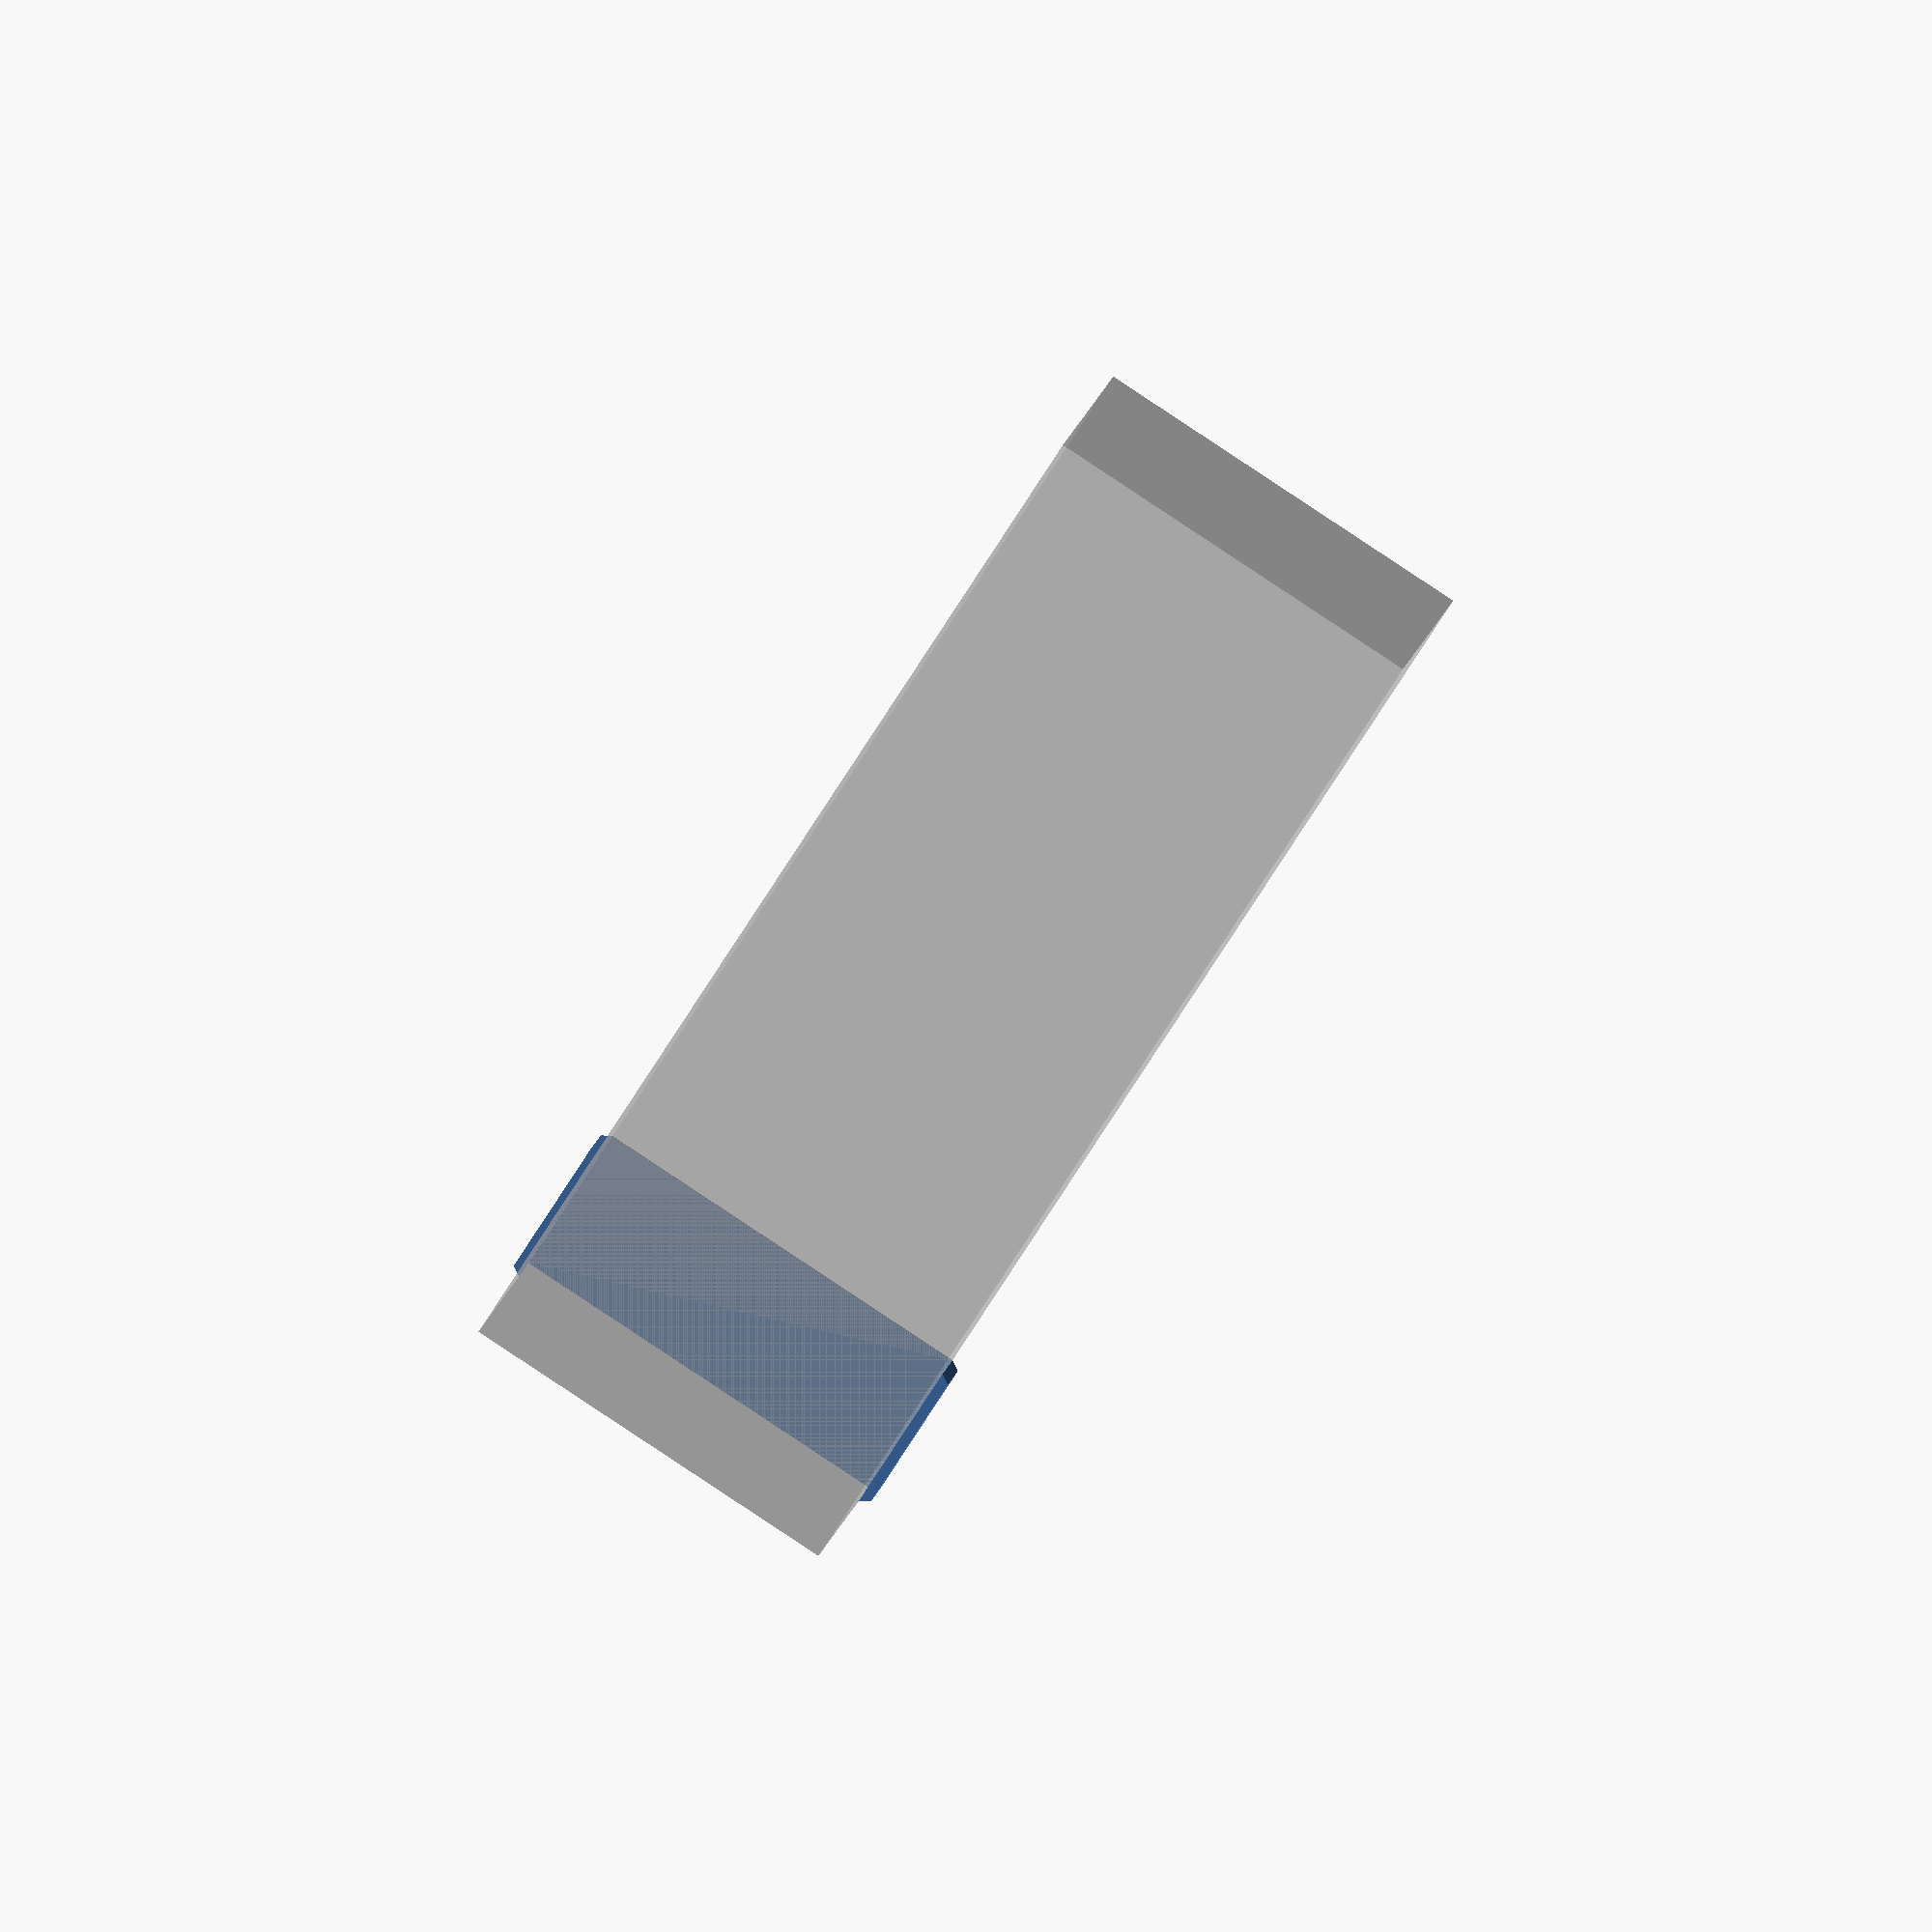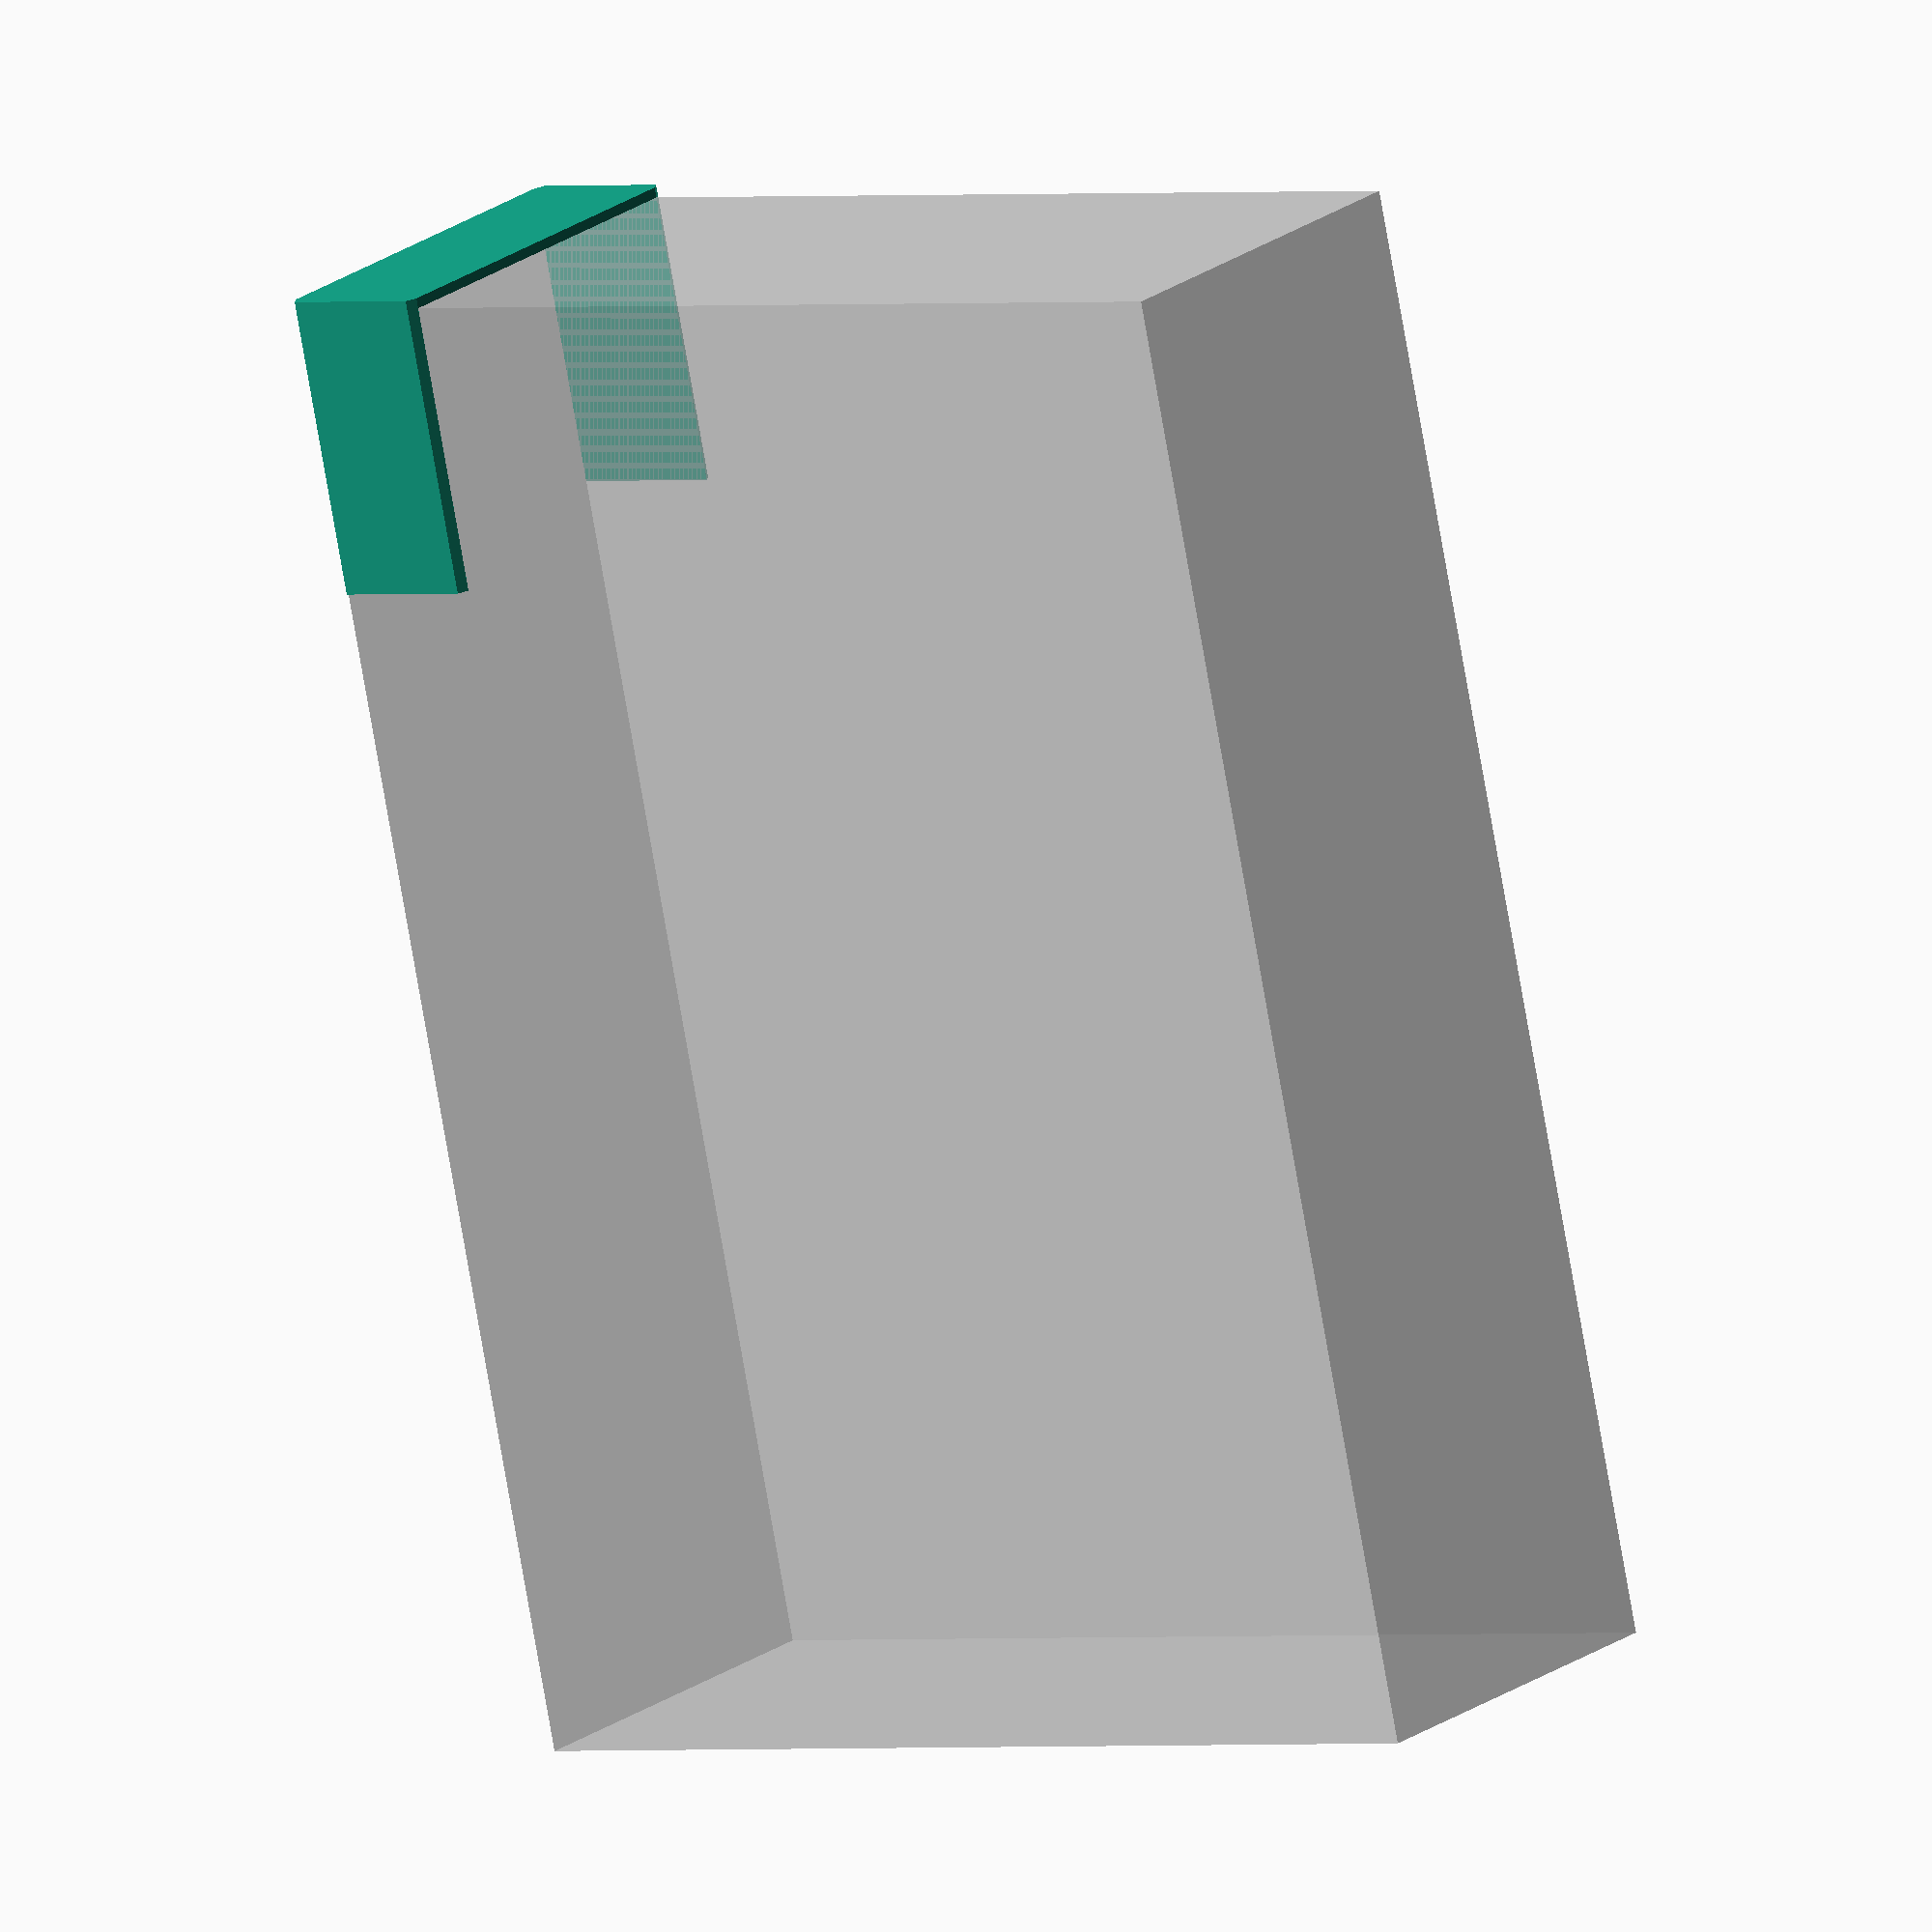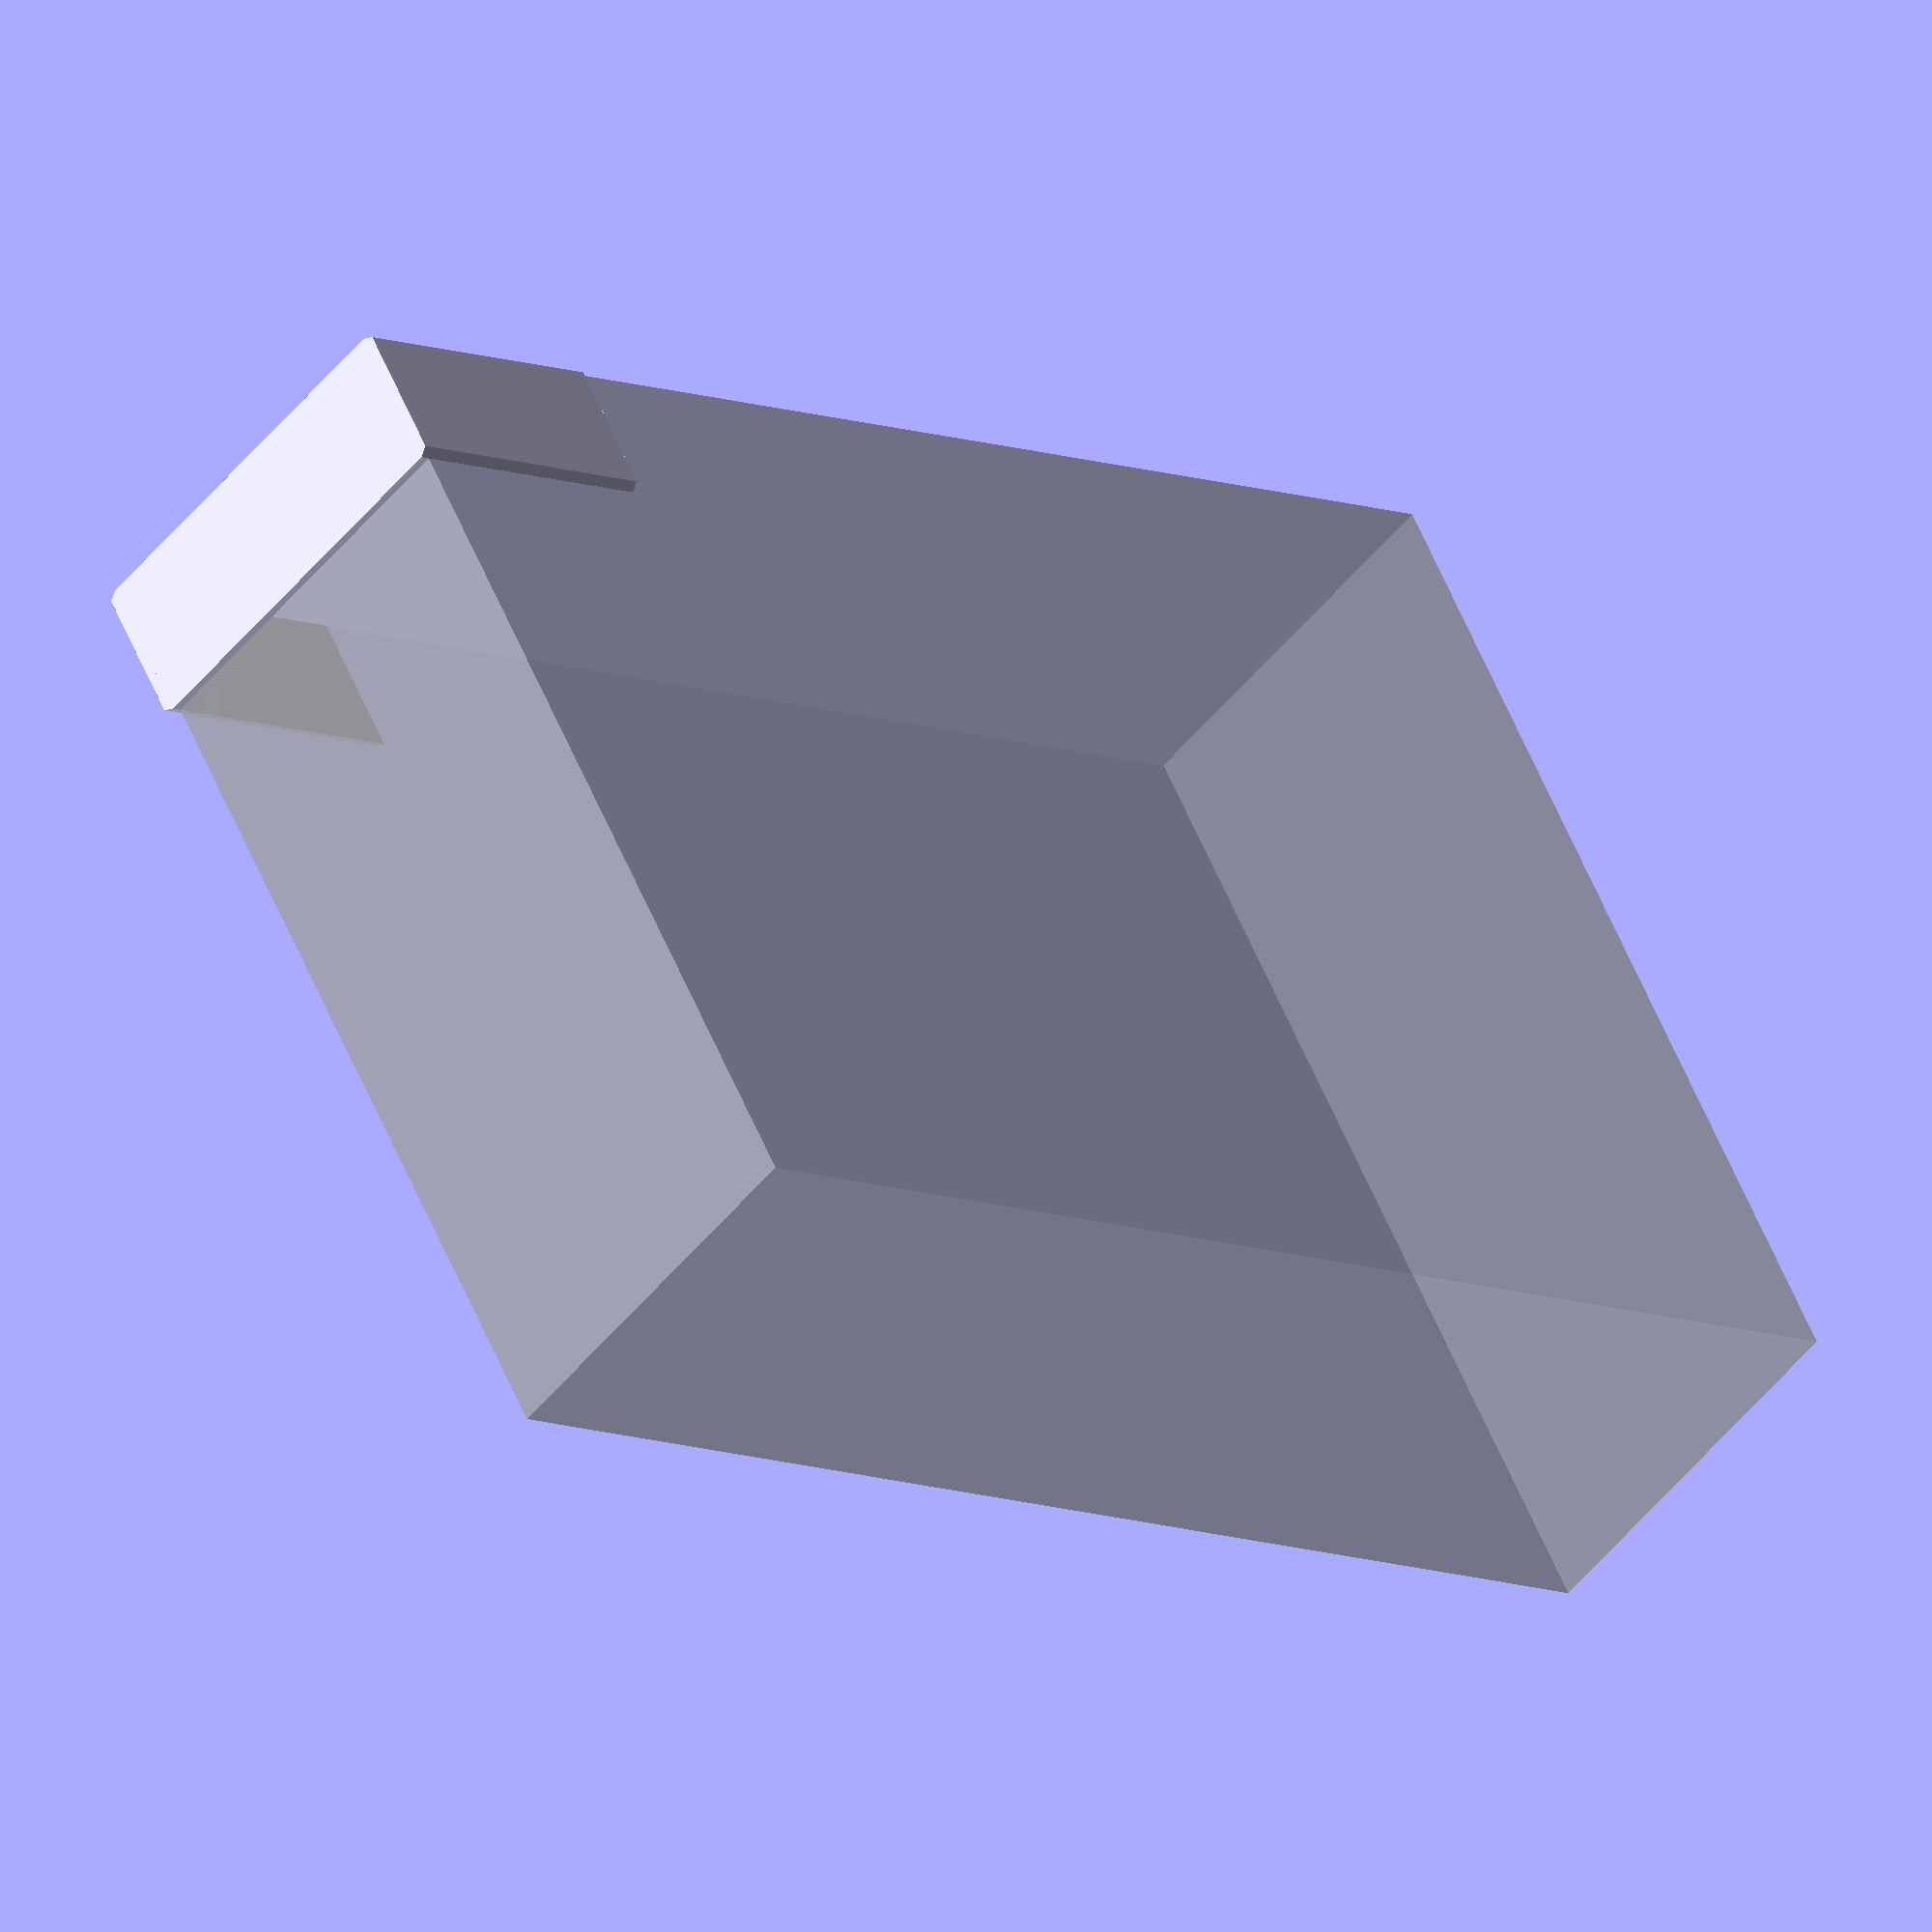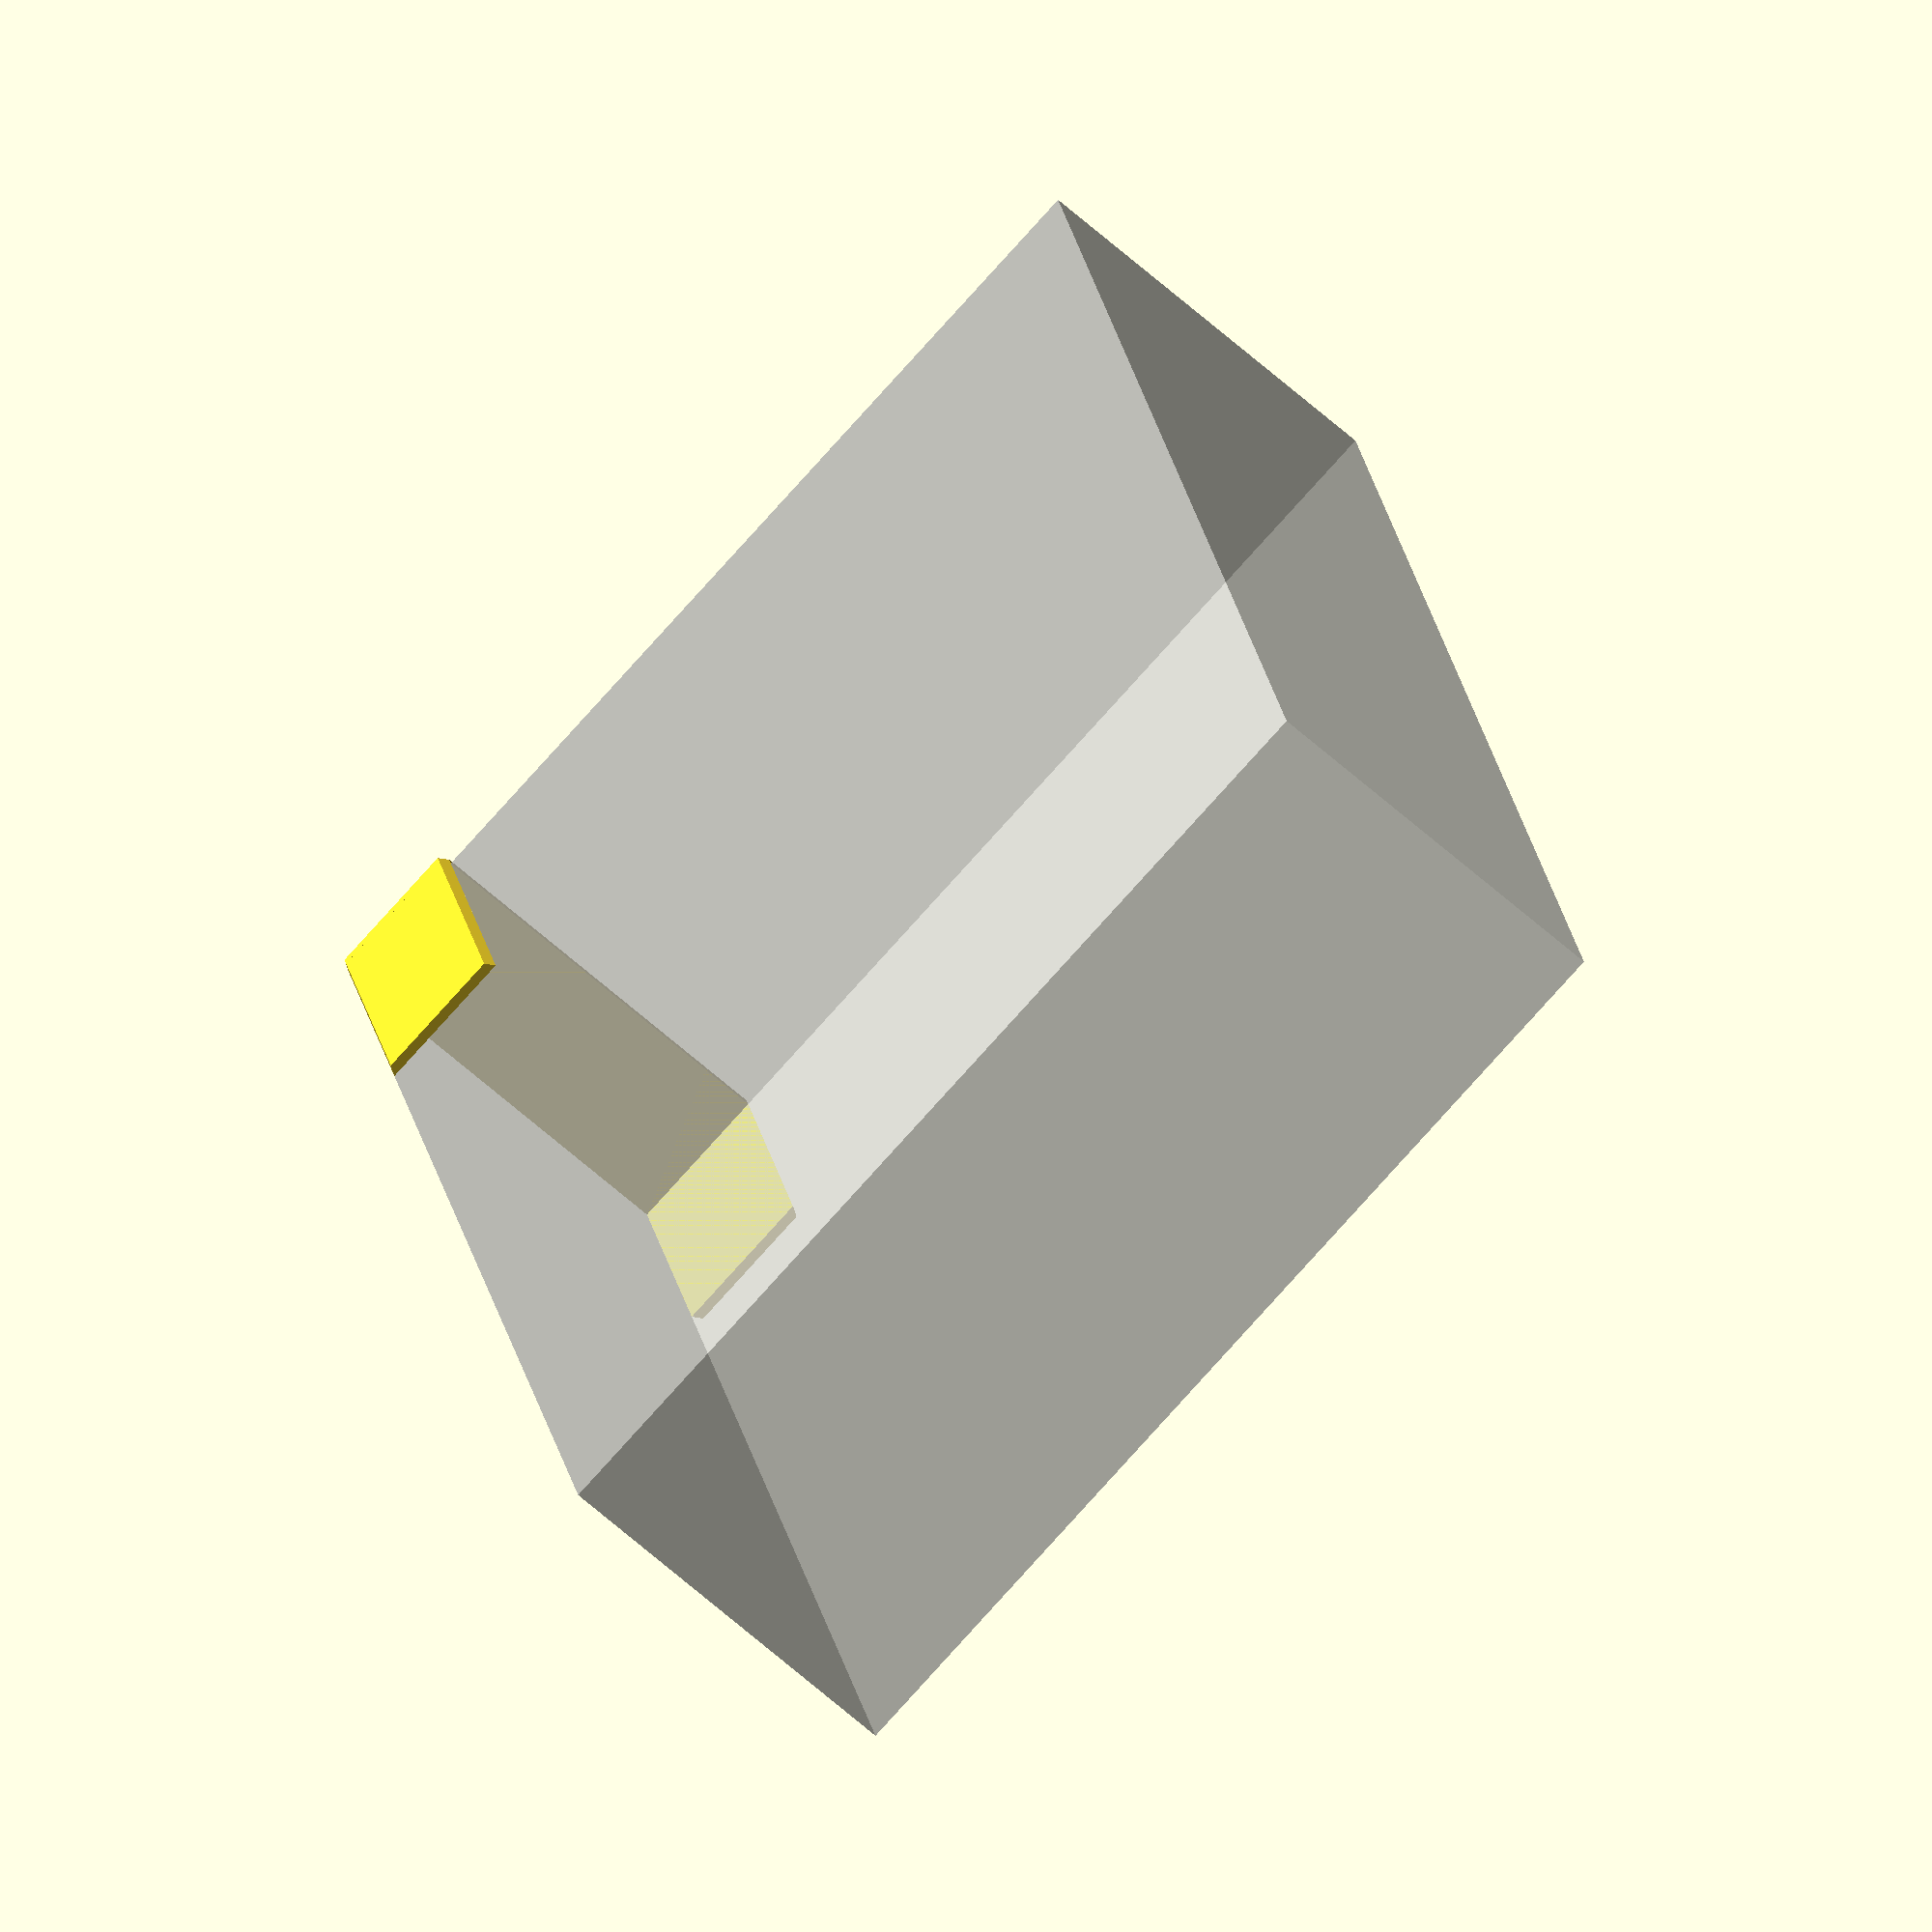
<openscad>
width = 70.0;
depth = 98.6;
height = 26.8;

wall_thicknesses = [0,.68,1.28];
loose=.4;
dovetail_width=10;
dovetail_height = wall_thicknesses[1];
dovetail_angle=30;


module mirror2(xyz){
    mirror(xyz) children();
    children();
}

module base(){
    cube([width, depth, height]);
}

%base();

module encasement(){
    difference(){
        minkowski(){
            cube([width+loose, depth+loose, height+loose]);
            sphere(r=wall_thicknesses[1]);
        }
        base();
    }
}

//encasement();

module dove_flat(){
    mirror2([0,1])
        translate([0,height/2])
        polygon([
            [tan(dovetail_angle)*dovetail_height,dovetail_height],
            [0,0],
            [dovetail_width,0],
            [dovetail_width-tan(dovetail_angle)*dovetail_height,dovetail_height]]);
}

module dove(){
    linear_extrude(height=20){
        dove_flat();
    }
    linear_extrude(height=dovetail_height){
        hull() dove_flat();
    }
}
module assembly(){
    translate([0,-dovetail_height,height/2]) rotate([-90,0,0]) dove();
}
assembly();
</openscad>
<views>
elev=90.3 azim=176.5 roll=236.6 proj=o view=wireframe
elev=340.4 azim=192.2 roll=215.8 proj=o view=solid
elev=51.2 azim=61.3 roll=322.4 proj=o view=wireframe
elev=59.9 azim=192.9 roll=226.9 proj=o view=solid
</views>
